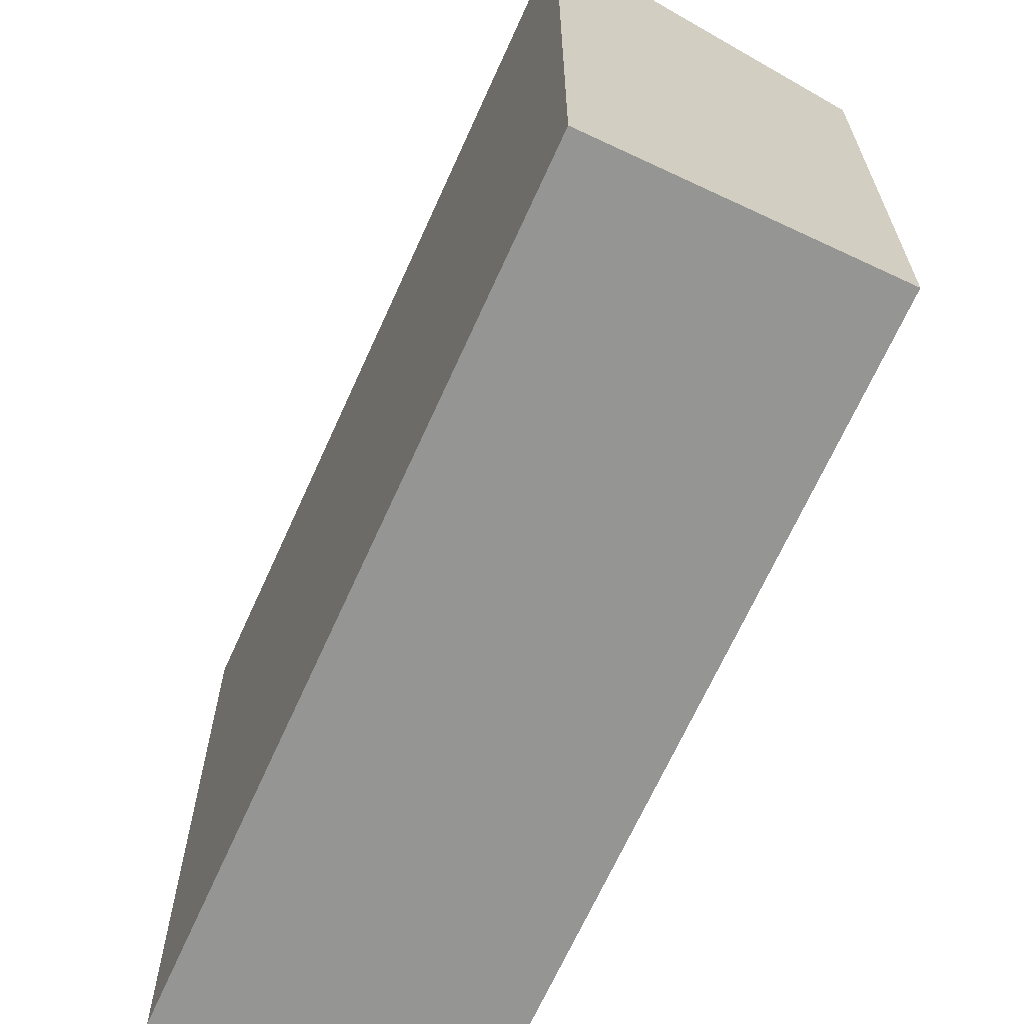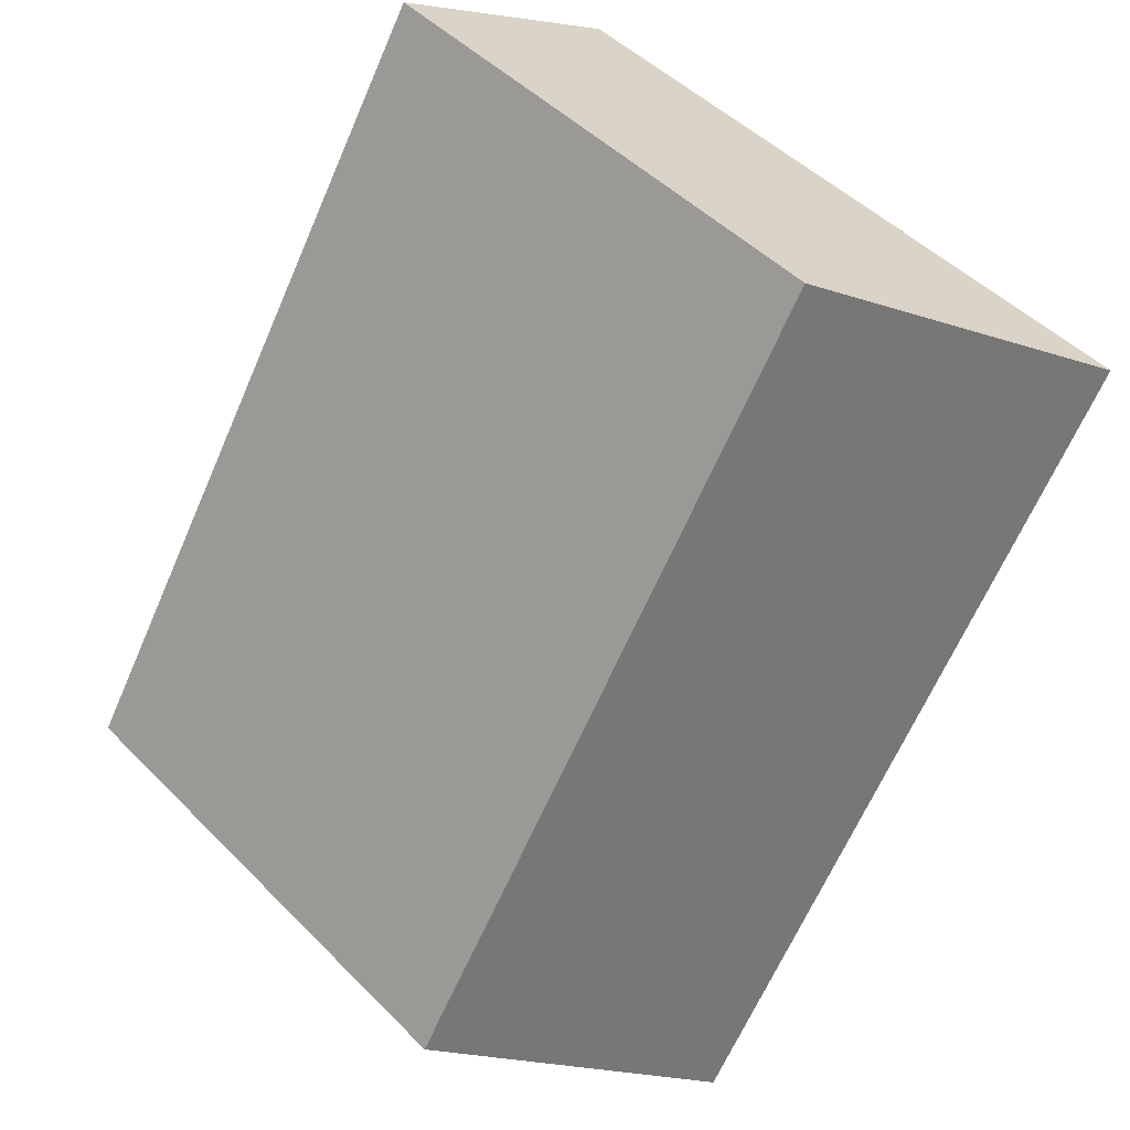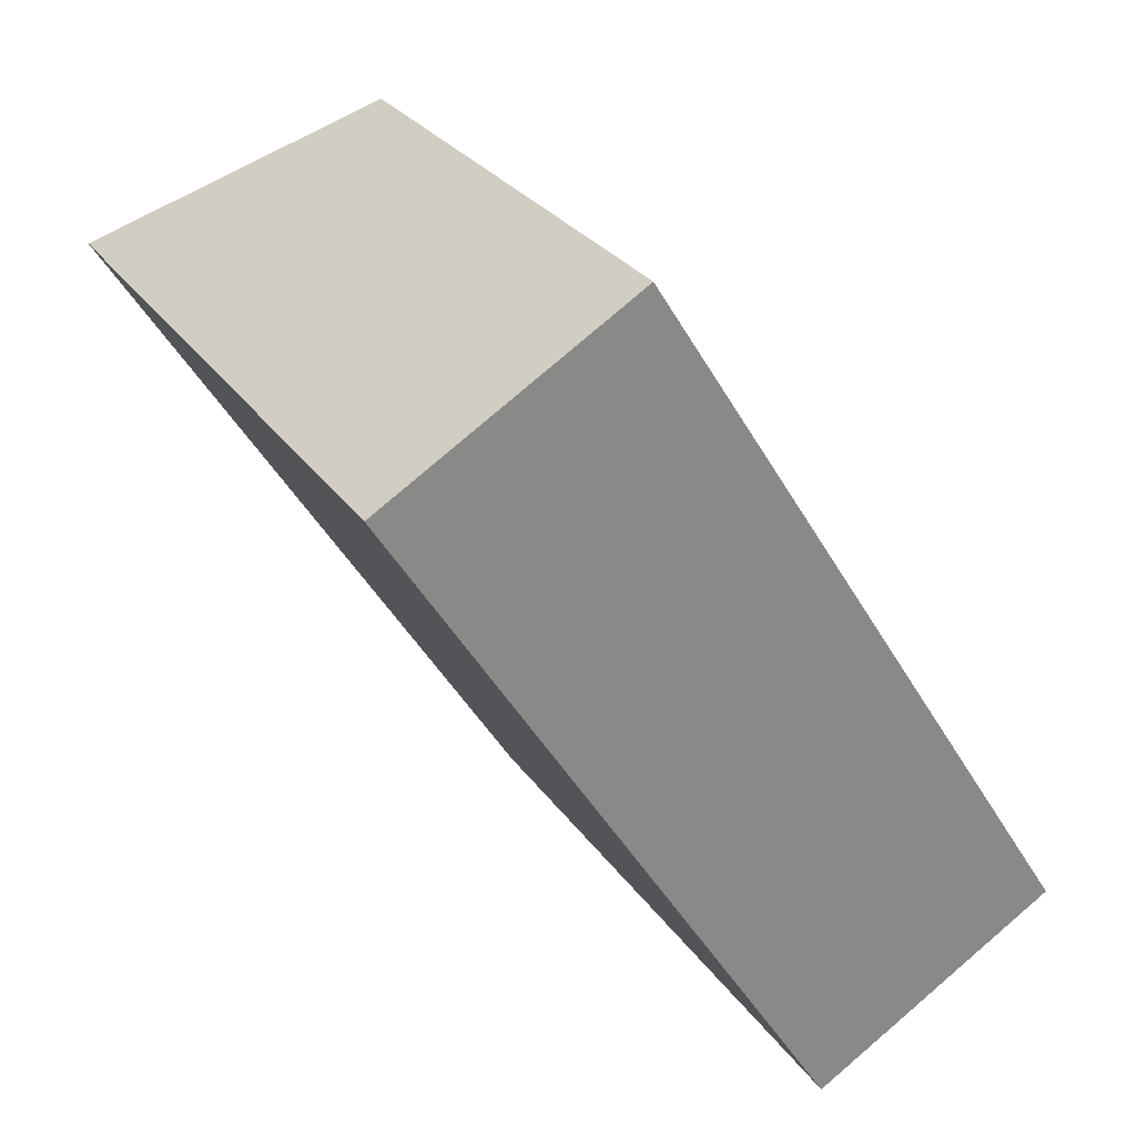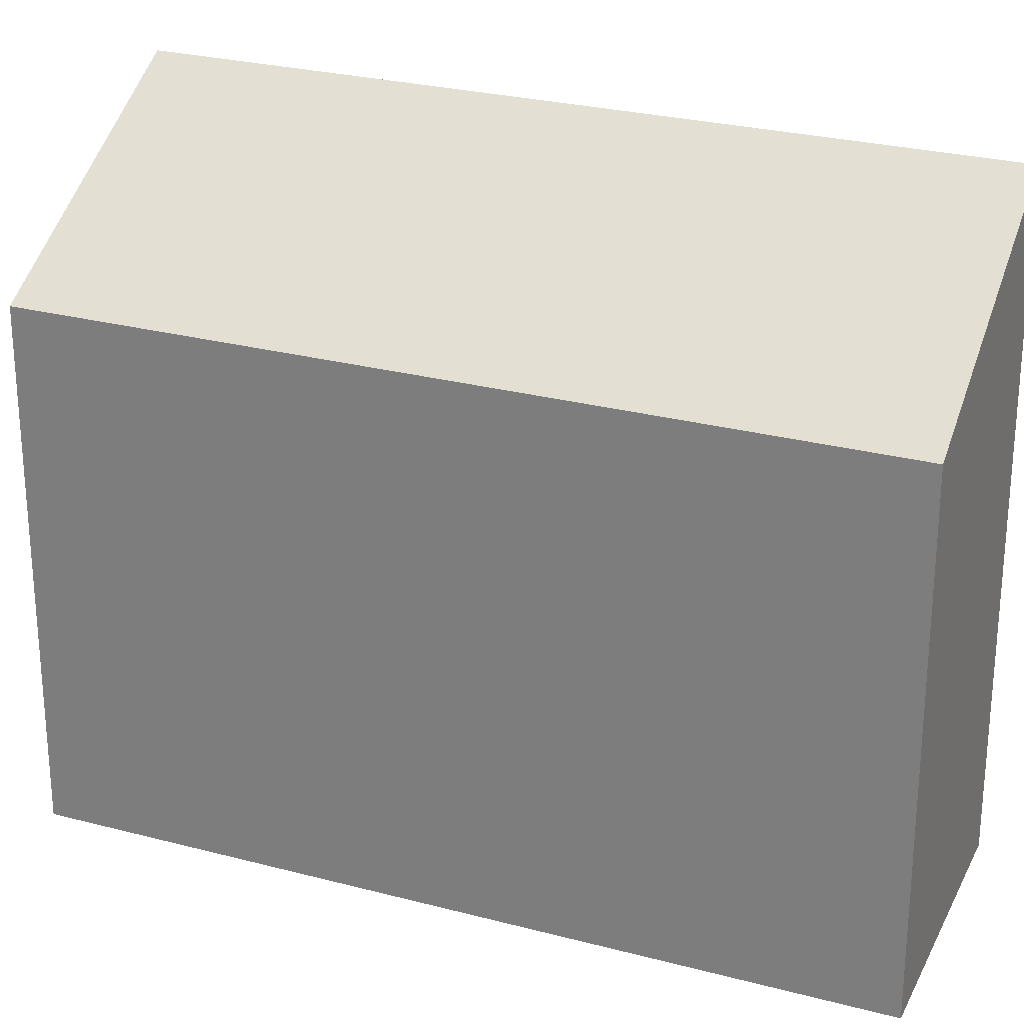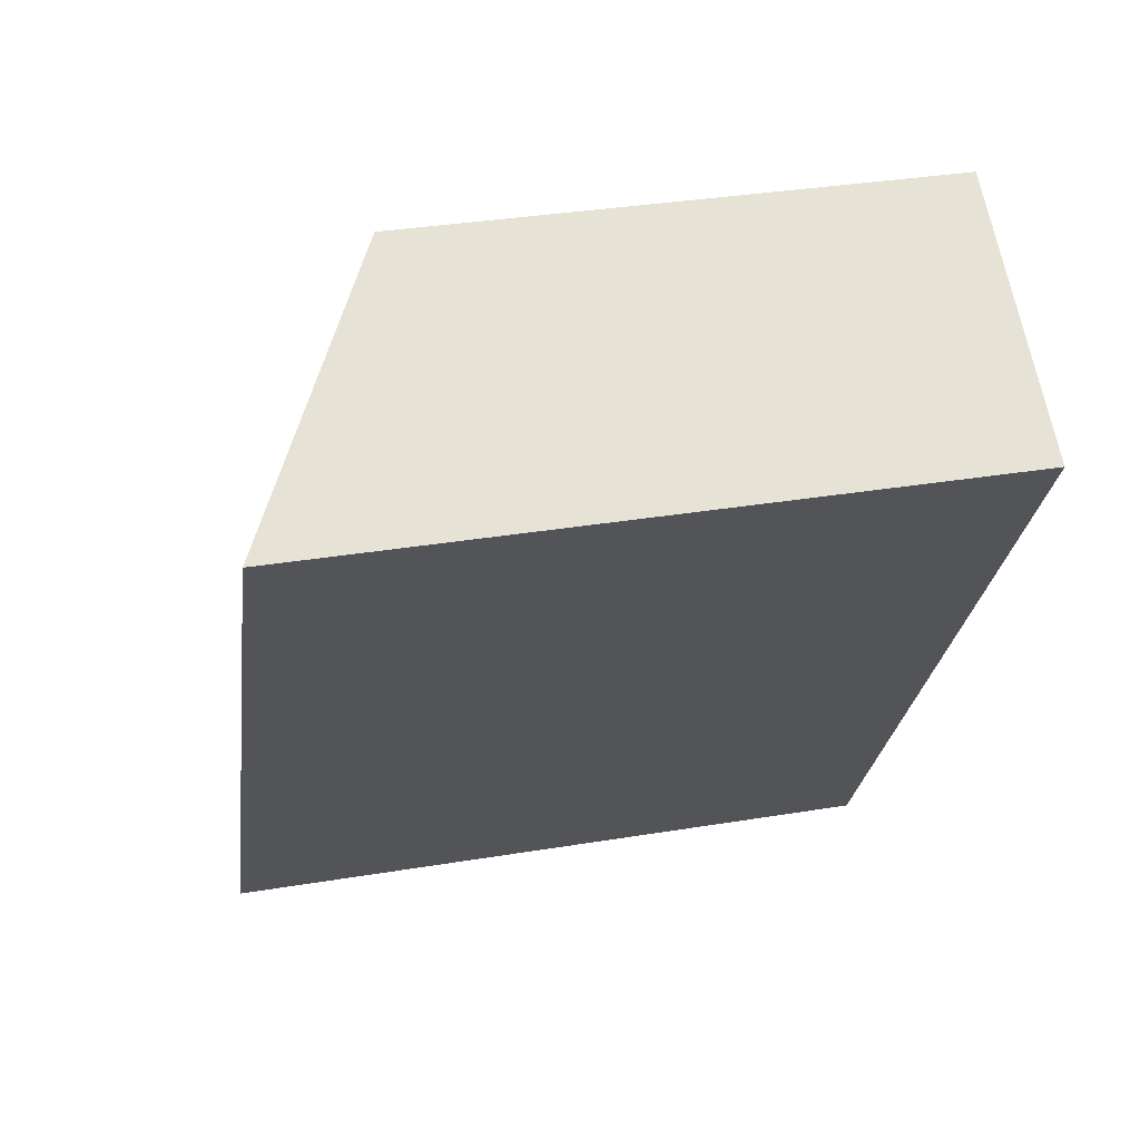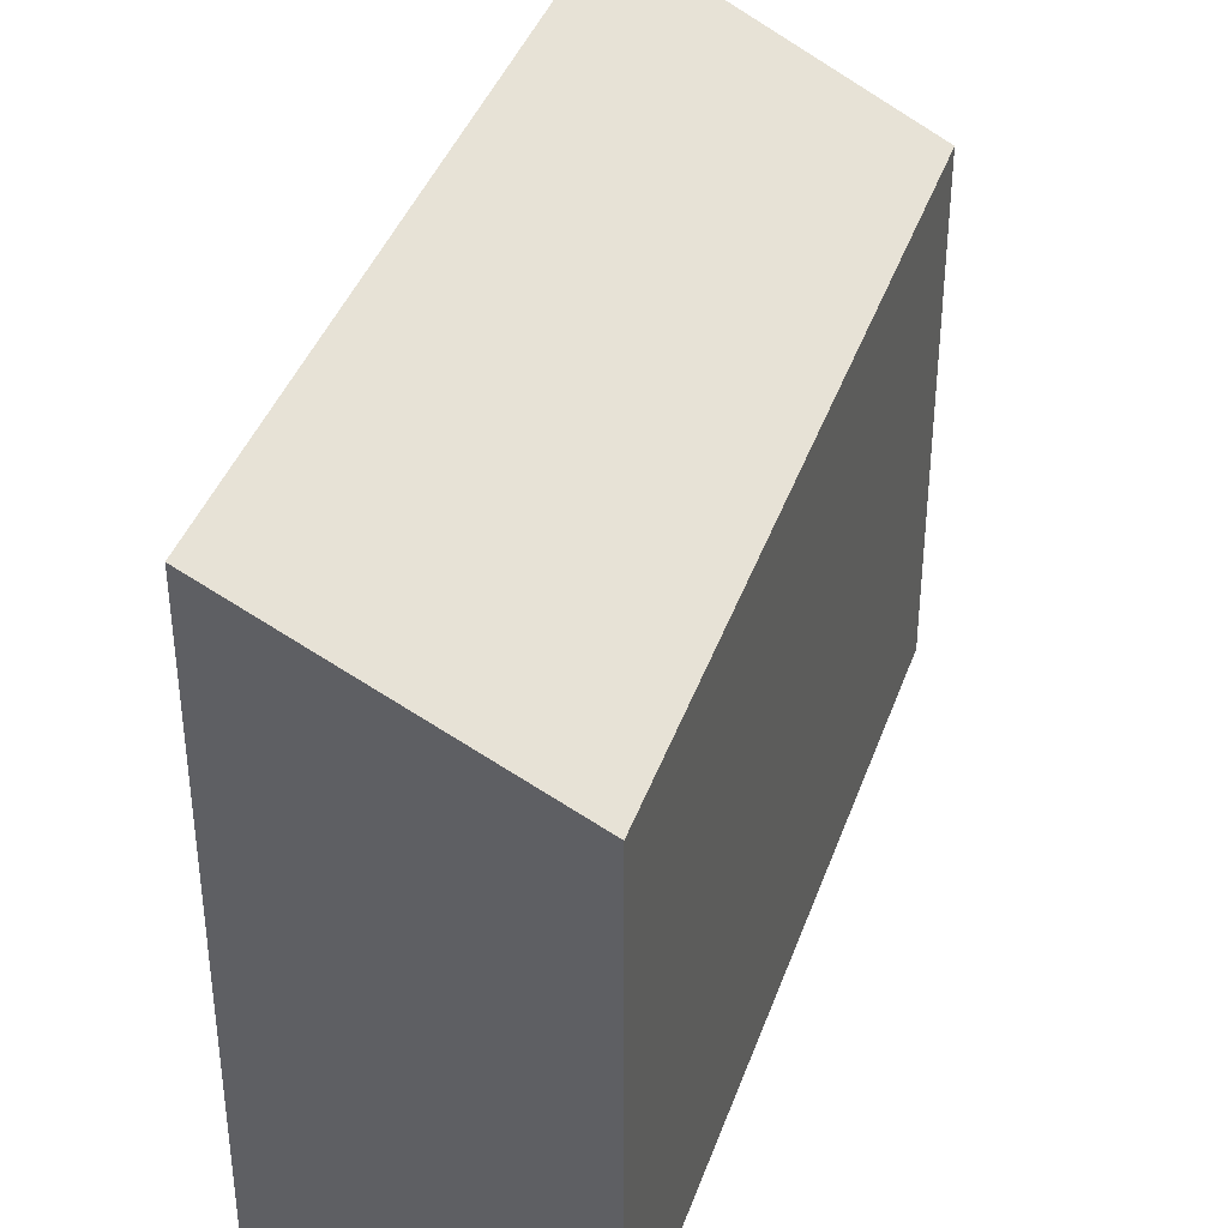
<metadata>
{"format":"obj","ext":"obj","renderer":"f3d","projection":"perspective","resolution":1024,"background":"white","views":[{"elev":-67.4,"azim":-56.4,"up":"+Y"},{"elev":47.8,"azim":138.3,"up":"+Z"},{"elev":27.6,"azim":-27.2,"up":"+Z"},{"elev":26.4,"azim":80.5,"up":"+Y"},{"elev":33.9,"azim":-102.7,"up":"+Z"},{"elev":39.9,"azim":-13.8,"up":"+Y"}]}
</metadata>
<code>
v  4.589 9.717 2.778
v  8.259 12.48 -13.12
v  0.0002665 12.48 -0.0003947
v  12.85 9.717 -10.34
v  8.259 8.035e-16 -13.12
v  4.589 -1.701e-16 2.778
v  0 0 0
v  12.85 6.334e-16 -10.34
g defaultobject
f 1 2 3
f 2 1 4
f 5 6 7
f 6 5 8
f 3 5 7
f 5 3 2
f 2 8 5
f 8 2 4
f 8 1 6
f 1 8 4
f 6 3 7
f 3 6 1

</code>
